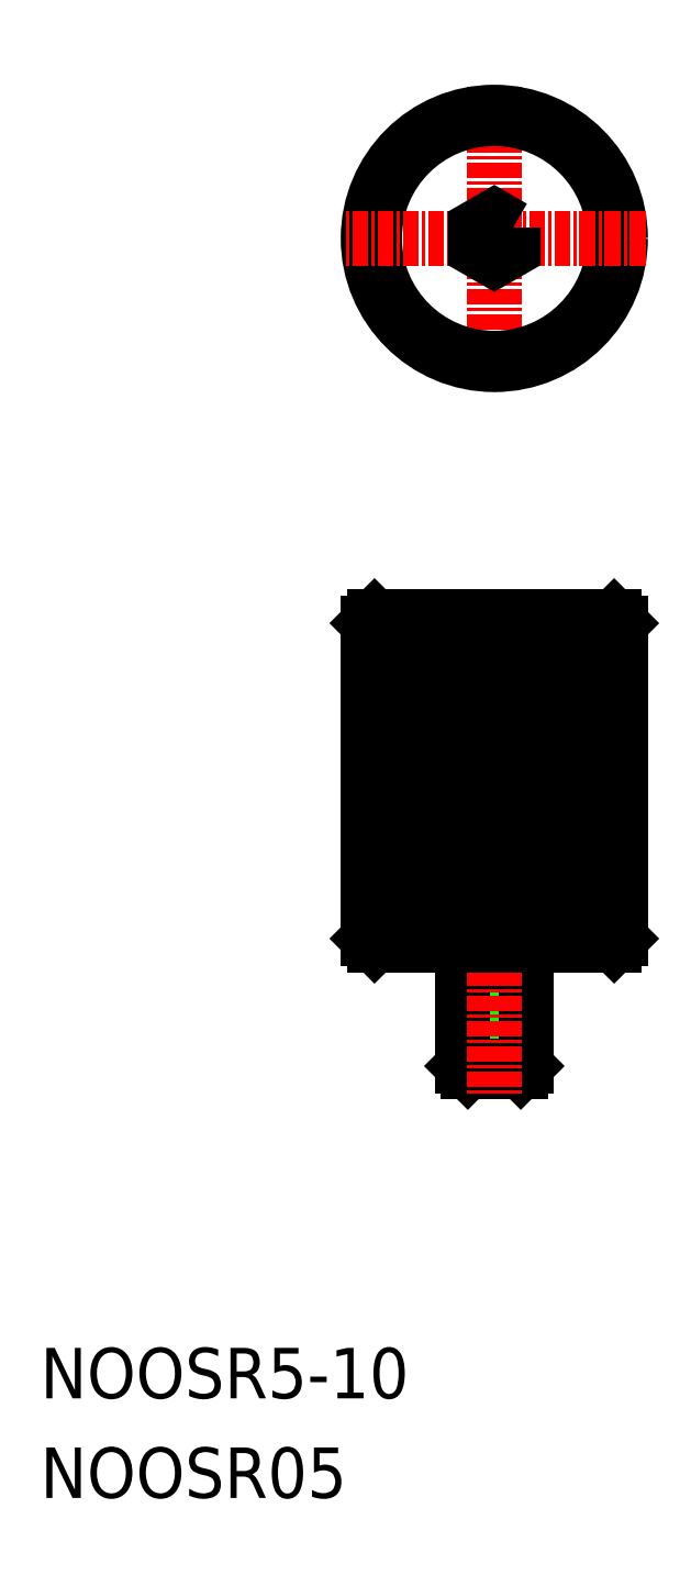
<metadata>
{"format":"dxf","ext":"dxf","renderer":"ezdxf+matplotlib","layout":"modelspace","background":"white","min_lineweight":24,"dpi":150}
</metadata>
<code>
0
SECTION
2
ENTITIES
0
LINE
8
0
10
-1.26e+04
20
-395.4
30
0
11
-1.26e+04
21
-370.4
31
0
0
LINE
8
0
10
-1.26e+04
20
-395.4
30
0
11
-1.26e+04
21
-370.4
31
0
0
LINE
8
0
10
-1.26e+04
20
-395.4
30
0
11
-1.26e+04
21
-370.4
31
0
0
LINE
8
0
10
-1.26e+04
20
-395.9
30
0
11
-1.26e+04
21
-395.4
31
0
0
LINE
8
0
10
-1.26e+04
20
-369.9
30
0
11
-1.26e+04
21
-370.4
31
0
0
LINE
8
0
10
-1.26e+04
20
-395.4
30
0
11
-1.26e+04
21
-370.4
31
0
0
LINE
8
0
10
-1.26e+04
20
-395.4
30
0
11
-1.26e+04
21
-370.4
31
0
0
LINE
8
0
10
-1.26e+04
20
-395.4
30
0
11
-1.26e+04
21
-370.4
31
0
0
LINE
8
CENTER
10
-1.261e+04
20
-327.9
30
0
11
-1.261e+04
21
-351.9
31
0
0
LINE
8
0
10
-1.261e+04
20
-395.4
30
0
11
-1.261e+04
21
-370.4
31
0
0
LINE
8
0
10
-1.261e+04
20
-395.4
30
0
11
-1.261e+04
21
-370.4
31
0
0
LINE
8
0
10
-1.261e+04
20
-395.4
30
0
11
-1.261e+04
21
-370.4
31
0
0
LINE
8
0
10
-1.261e+04
20
-395.4
30
0
11
-1.261e+04
21
-370.4
31
0
0
LINE
8
0
10
-1.261e+04
20
-395.4
30
0
11
-1.261e+04
21
-370.4
31
0
0
LINE
8
0
10
-1.261e+04
20
-395.4
30
0
11
-1.261e+04
21
-370.4
31
0
0
LINE
8
0
10
-1.261e+04
20
-395.4
30
0
11
-1.261e+04
21
-370.4
31
0
0
LINE
8
0
10
-1.261e+04
20
-395.4
30
0
11
-1.261e+04
21
-370.4
31
0
0
LINE
8
0
10
-1.262e+04
20
-395.4
30
0
11
-1.262e+04
21
-370.4
31
0
0
LINE
8
0
10
-1.261e+04
20
-395.4
30
0
11
-1.261e+04
21
-370.4
31
0
0
LINE
8
0
10
-1.262e+04
20
-395.4
30
0
11
-1.262e+04
21
-370.4
31
0
0
LINE
8
0
10
-1.262e+04
20
-395.4
30
0
11
-1.262e+04
21
-370.4
31
0
0
LINE
8
0
10
-1.262e+04
20
-395.4
30
0
11
-1.262e+04
21
-370.4
31
0
0
LINE
8
0
10
-1.262e+04
20
-395.4
30
0
11
-1.262e+04
21
-370.4
31
0
0
LINE
8
0
10
-1.262e+04
20
-395.4
30
0
11
-1.262e+04
21
-395.9
31
0
0
LINE
8
0
10
-1.262e+04
20
-369.9
30
0
11
-1.262e+04
21
-370.4
31
0
0
LINE
8
0
10
-1.261e+04
20
-397.3
30
0
11
-1.261e+04
21
-396.6
31
0
0
LINE
8
0
10
-1.261e+04
20
-405.9
30
0
11
-1.261e+04
21
-405.5
31
0
0
LINE
8
0
10
-1.261e+04
20
-397.3
30
0
11
-1.261e+04
21
-405.9
31
0
0
LINE
8
0
10
-1.261e+04
20
-396.6
30
0
11
-1.261e+04
21
-397.3
31
0
0
LINE
8
0
10
-1.261e+04
20
-397
30
0
11
-1.261e+04
21
-397
31
0
0
LINE
8
0
10
-1.261e+04
20
-396.8
30
0
11
-1.261e+04
21
-396.8
31
0
0
LINE
8
0
10
-1.261e+04
20
-405.9
30
0
11
-1.261e+04
21
-405.5
31
0
0
LINE
8
0
10
-1.261e+04
20
-397.3
30
0
11
-1.261e+04
21
-405.9
31
0
0
LINE
8
0
10
-1.261e+04
20
-397.3
30
0
11
-1.261e+04
21
-397.3
31
0
0
LINE
8
0
10
-1.261e+04
20
-405.5
30
0
11
-1.261e+04
21
-405.5
31
0
0
LINE
8
0
10
-1.261e+04
20
-405.9
30
0
11
-1.261e+04
21
-405.9
31
0
0
LINE
8
0
10
-1.261e+04
20
-395.9
30
0
11
-1.261e+04
21
-405.5
31
0
0
LINE
8
0
10
-1.261e+04
20
-395.9
30
0
11
-1.261e+04
21
-405.5
31
0
0
LINE
8
CENTER
10
-1.261e+04
20
-367.9
30
0
11
-1.261e+04
21
-407.9
31
0
0
CIRCLE
8
0
10
-1.261e+04
20
-339.9
30
0
40
9.5
0
CIRCLE
8
0
10
-1.261e+04
20
-339.9
30
0
40
10
0
LINE
8
0
10
-1.262e+04
20
-395.4
30
0
11
-1.26e+04
21
-395.4
31
0
0
LINE
8
0
10
-1.262e+04
20
-370.4
30
0
11
-1.26e+04
21
-370.4
31
0
0
LINE
8
0
10
-1.26e+04
20
-395.9
30
0
11
-1.262e+04
21
-395.9
31
0
0
LINE
8
0
10
-1.262e+04
20
-369.9
30
0
11
-1.26e+04
21
-369.9
31
0
0
LINE
8
CENTER
10
-1.26e+04
20
-339.9
30
0
11
-1.262e+04
21
-339.9
31
0
0
LINE
8
0
10
-1.261e+04
20
-395.4
30
0
11
-1.261e+04
21
-370.4
31
0
0
TEXT
8
0
10
-1.265e+04
20
-431.8
30
0
40
4
1
NOOSR5-10
0
TEXT
8
0
10
-1.265e+04
20
-439.7
30
0
40
4
1
NOOSR05
0
POLYLINE
8
0
66
     1
10
0
20
0
30
0
70
     1
0
VERTEX
8
0
10
-1.261e+04
20
-339
30
0
0
VERTEX
8
0
10
-1.261e+04
20
-338.2
30
0
0
VERTEX
8
0
10
-1.261e+04
20
-339
30
0
0
VERTEX
8
0
10
-1.261e+04
20
-340.8
30
0
0
VERTEX
8
0
10
-1.261e+04
20
-341.6
30
0
0
VERTEX
8
0
10
-1.261e+04
20
-340.8
30
0
0
SEQEND
8
0
0
ENDSEC
0
EOF

</code>
